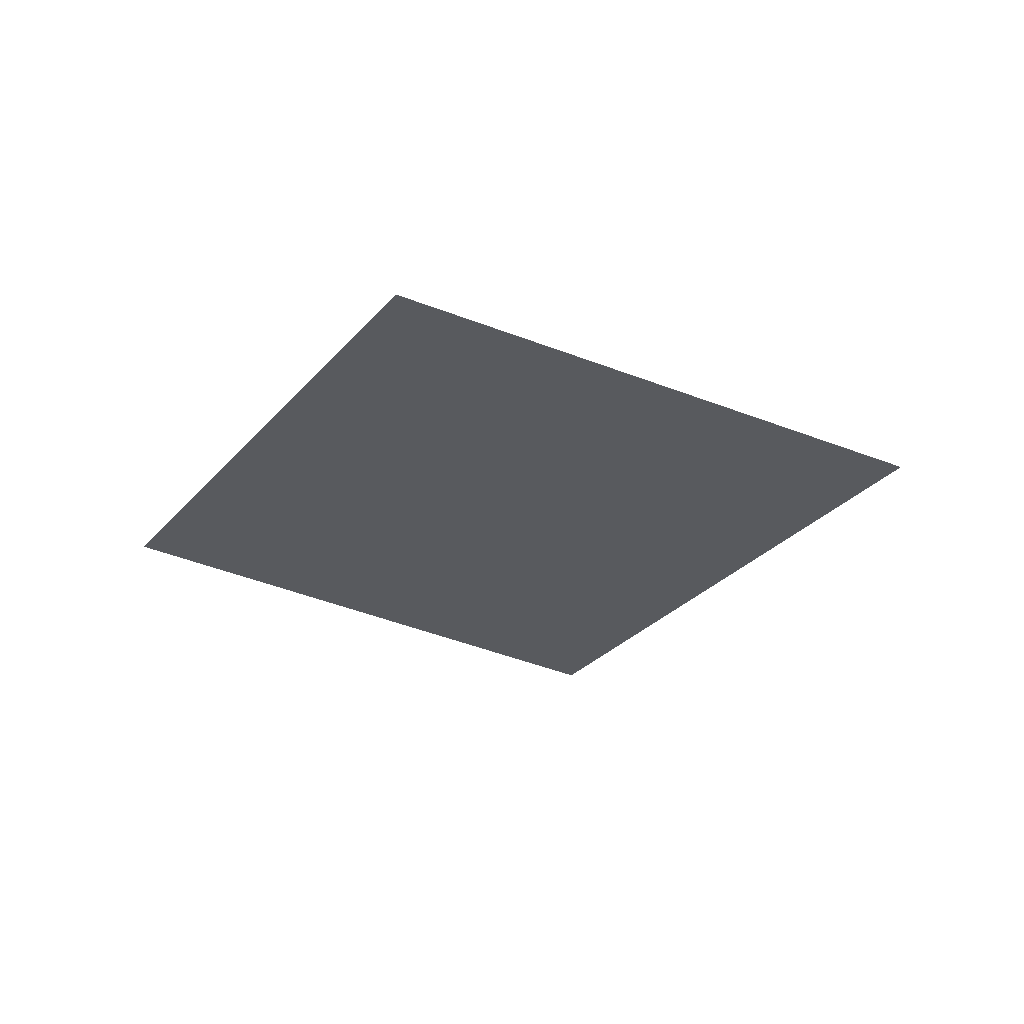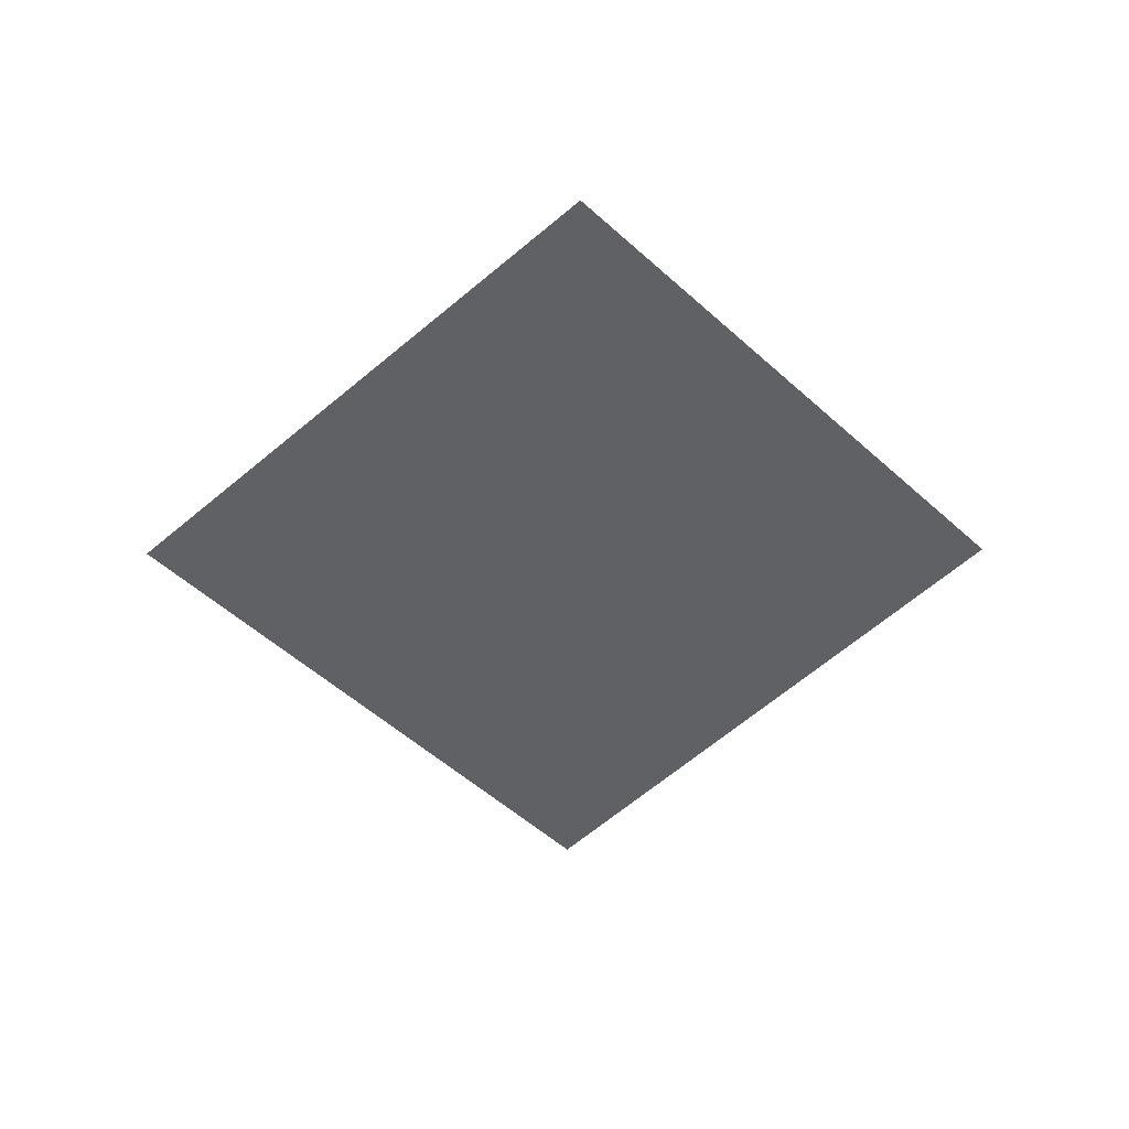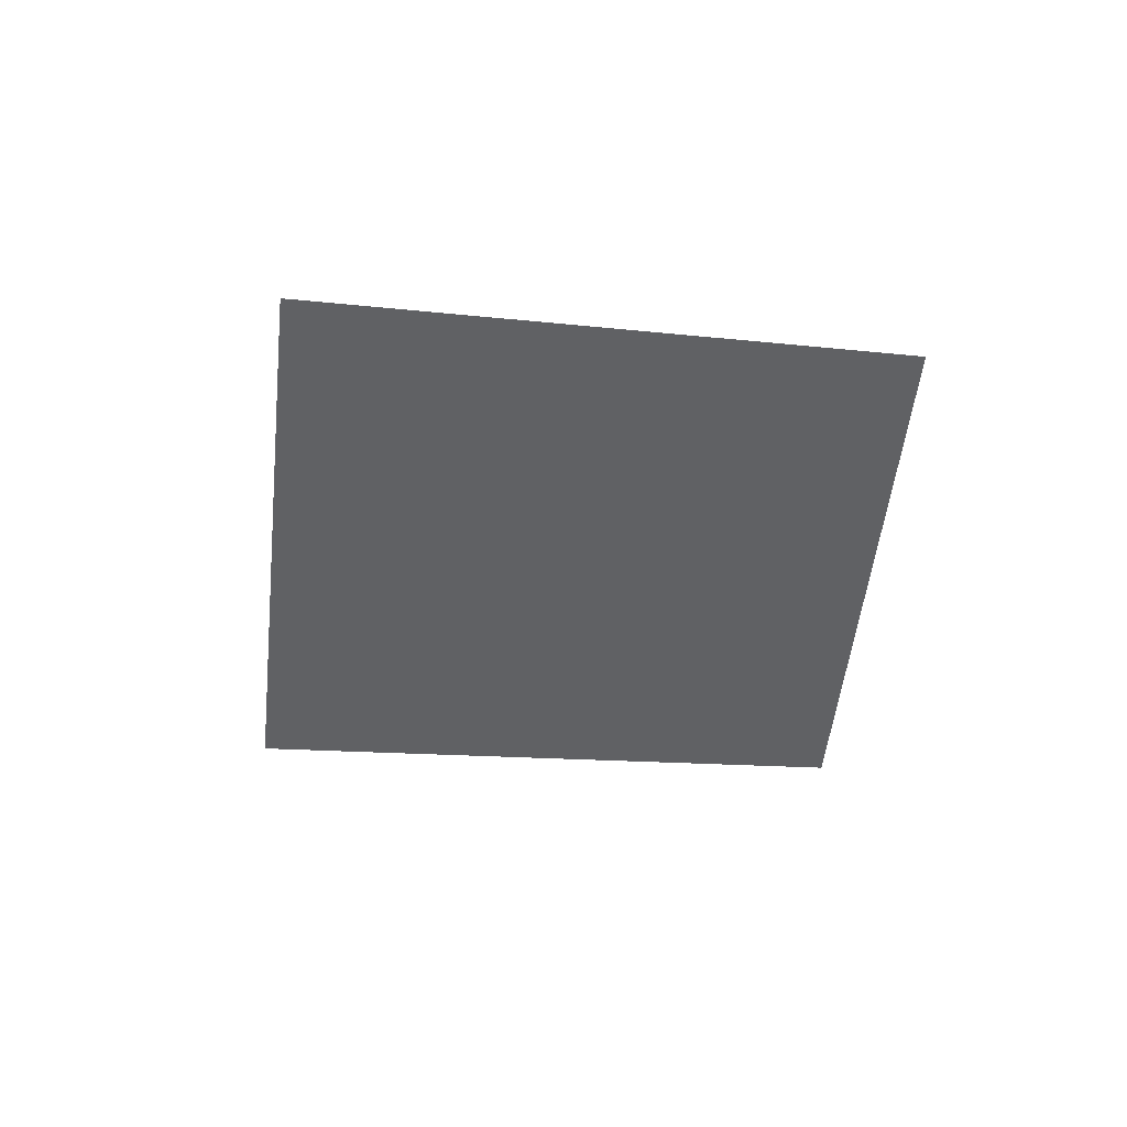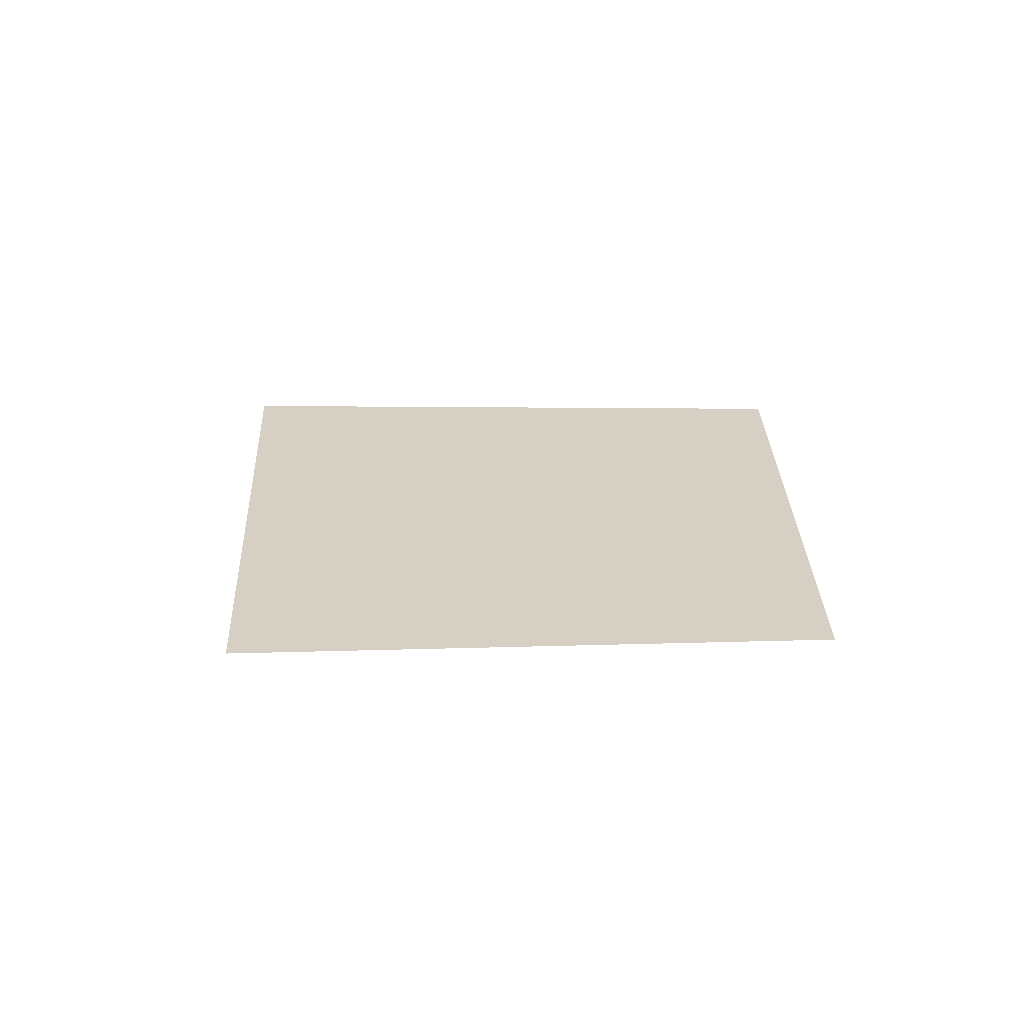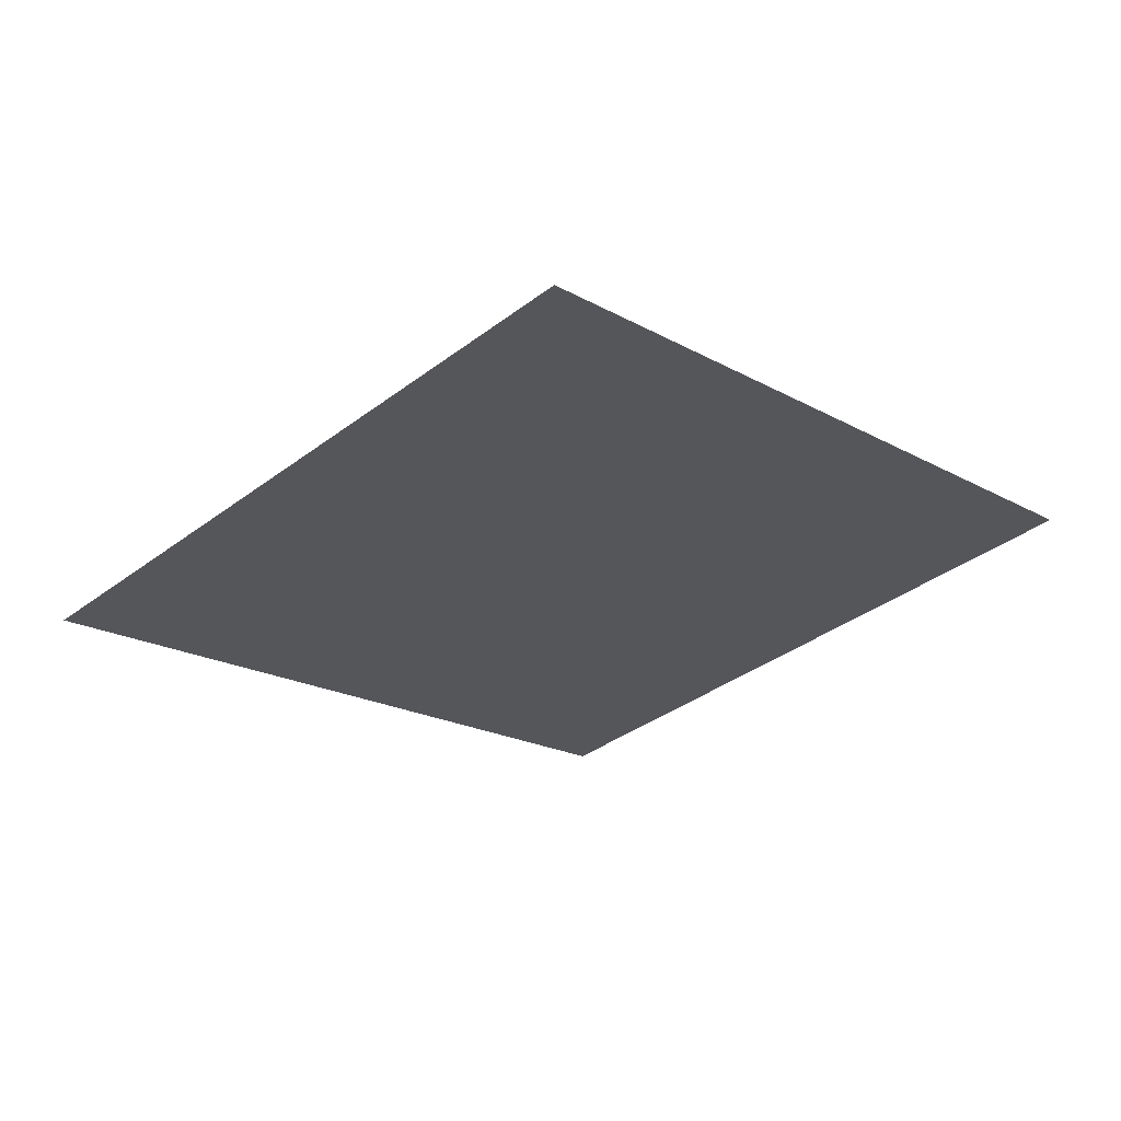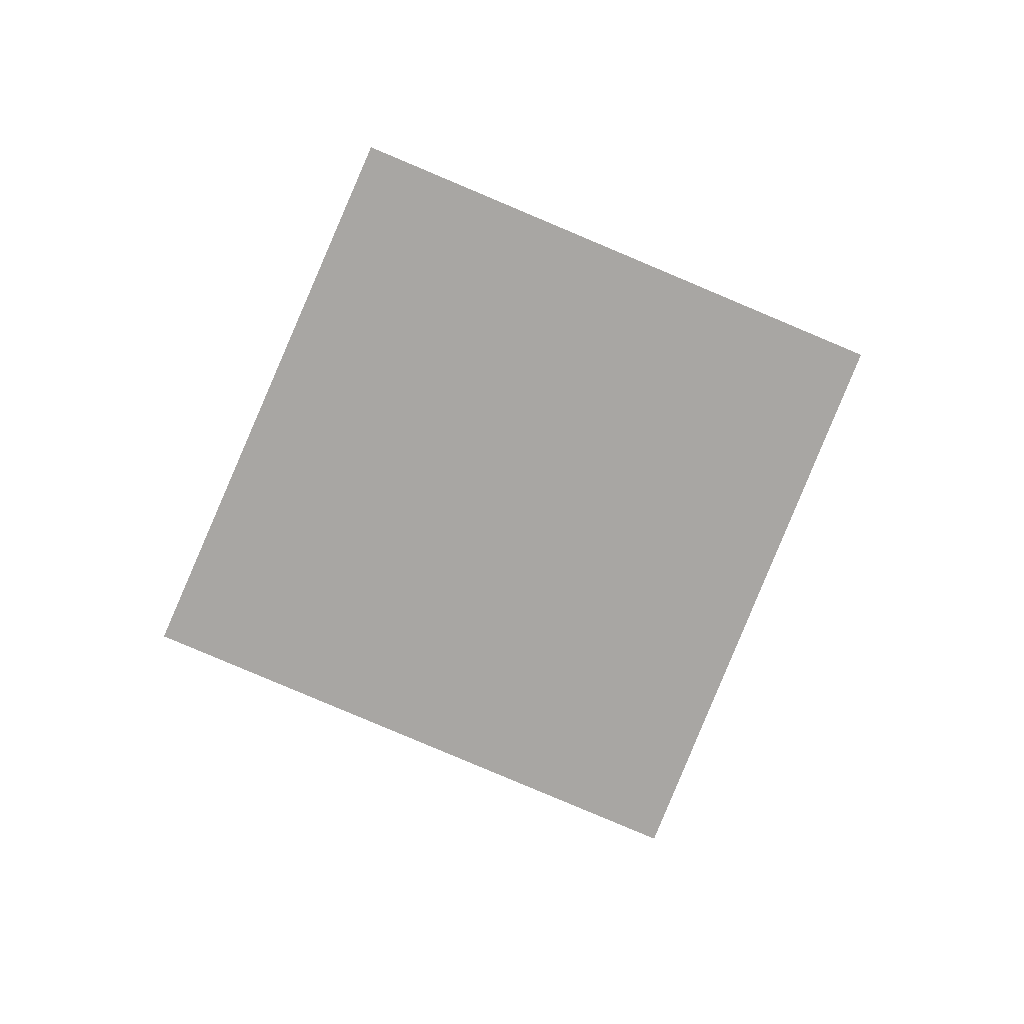
<metadata>
{"format":"obj","ext":"obj","renderer":"f3d","projection":"perspective","resolution":1024,"background":"white","views":[{"elev":-30.5,"azim":103.4,"up":"+Z"},{"elev":-48.9,"azim":1.0,"up":"+Z"},{"elev":-46.9,"azim":-49.1,"up":"+Z"},{"elev":26.2,"azim":-45.3,"up":"+Z"},{"elev":63.1,"azim":-6.2,"up":"+Y"},{"elev":-74.3,"azim":23.3,"up":"+Z"}]}
</metadata>
<code>
o Map 0 - Npc 50085: Overlord Sunderfury
v 5449 -3365 0
v 5497 -3313 0
v 5500 -3412 0
v 5546 -3364 0
f 2 4 3 1

</code>
